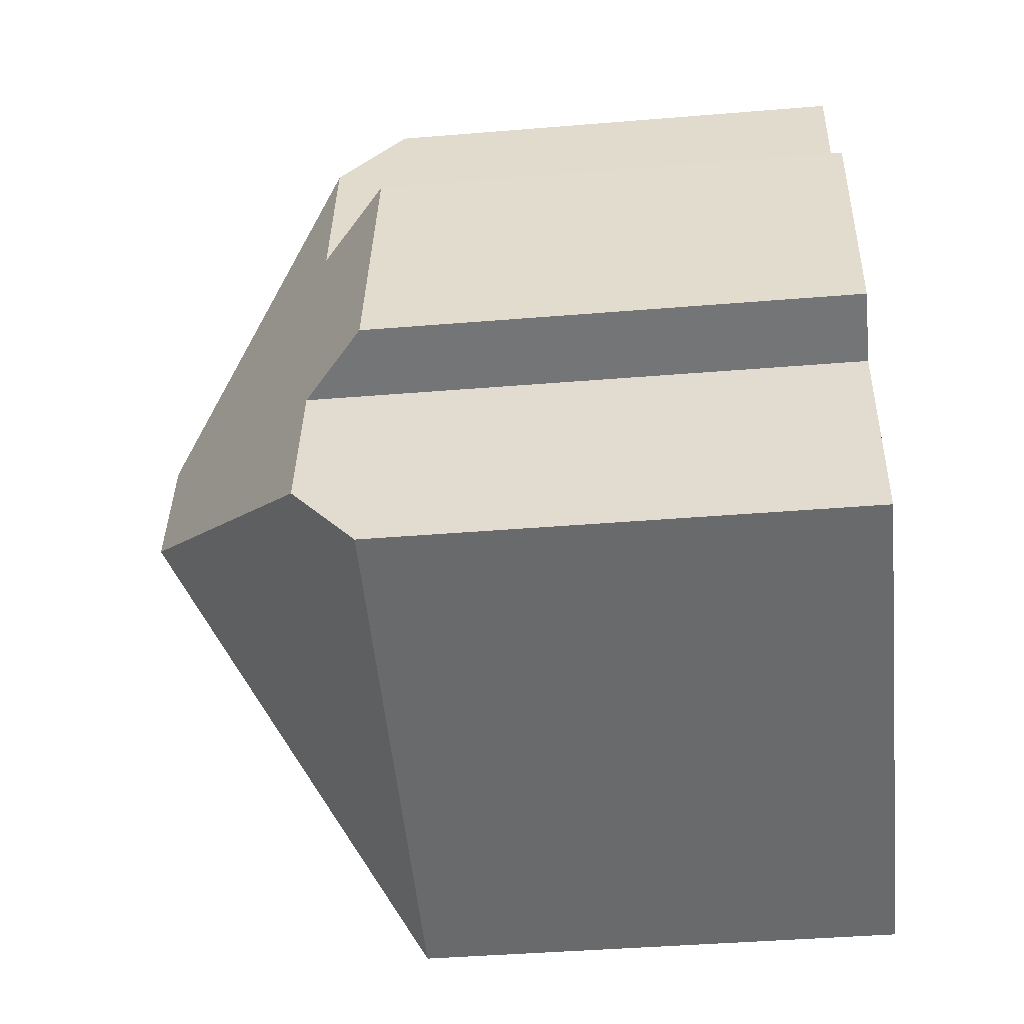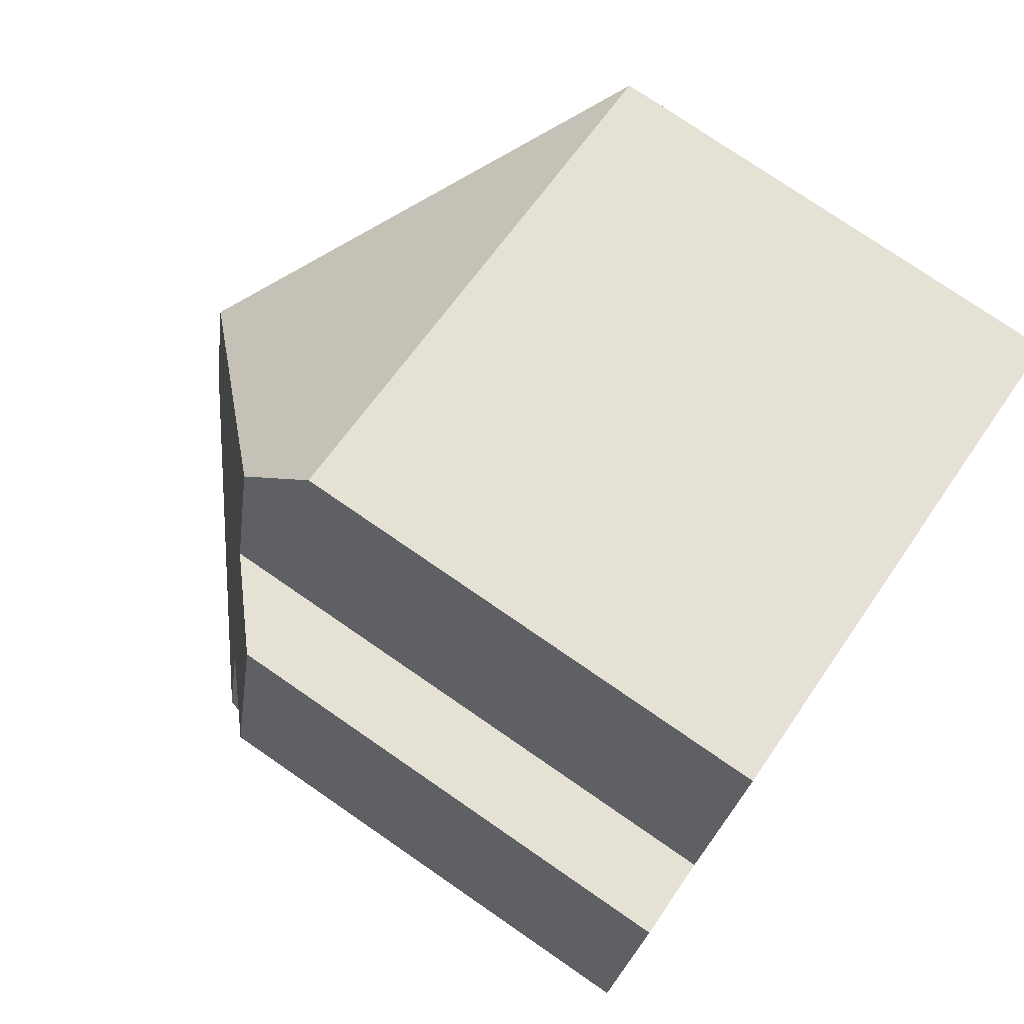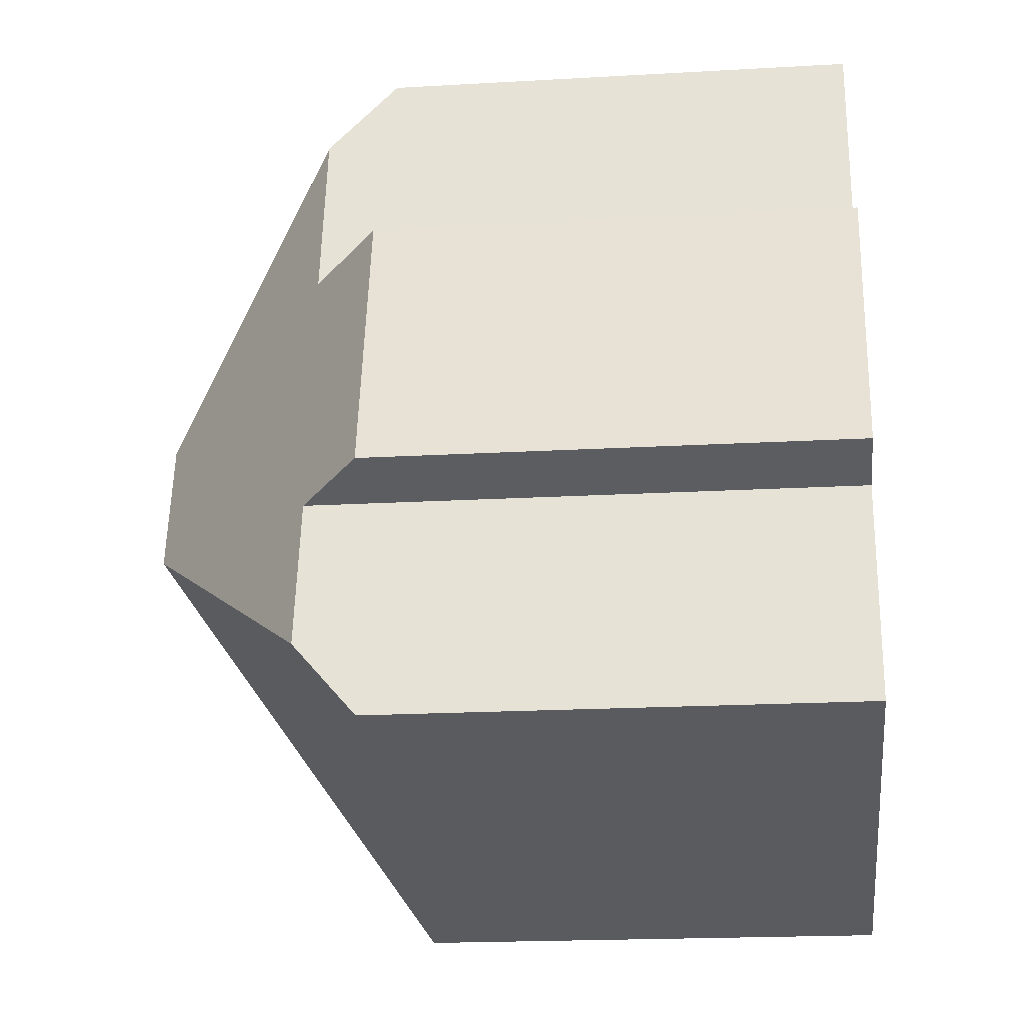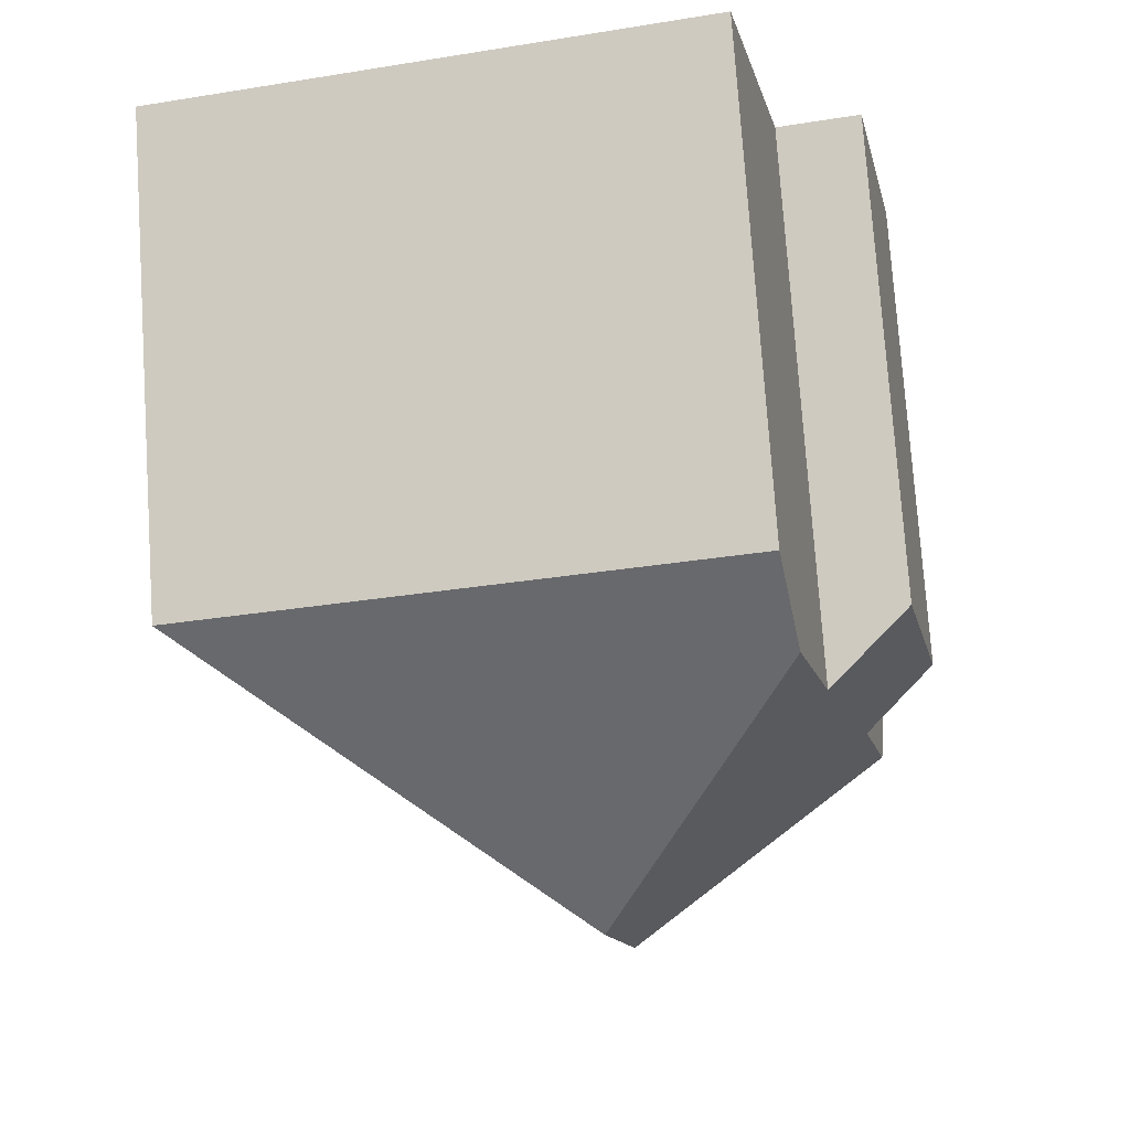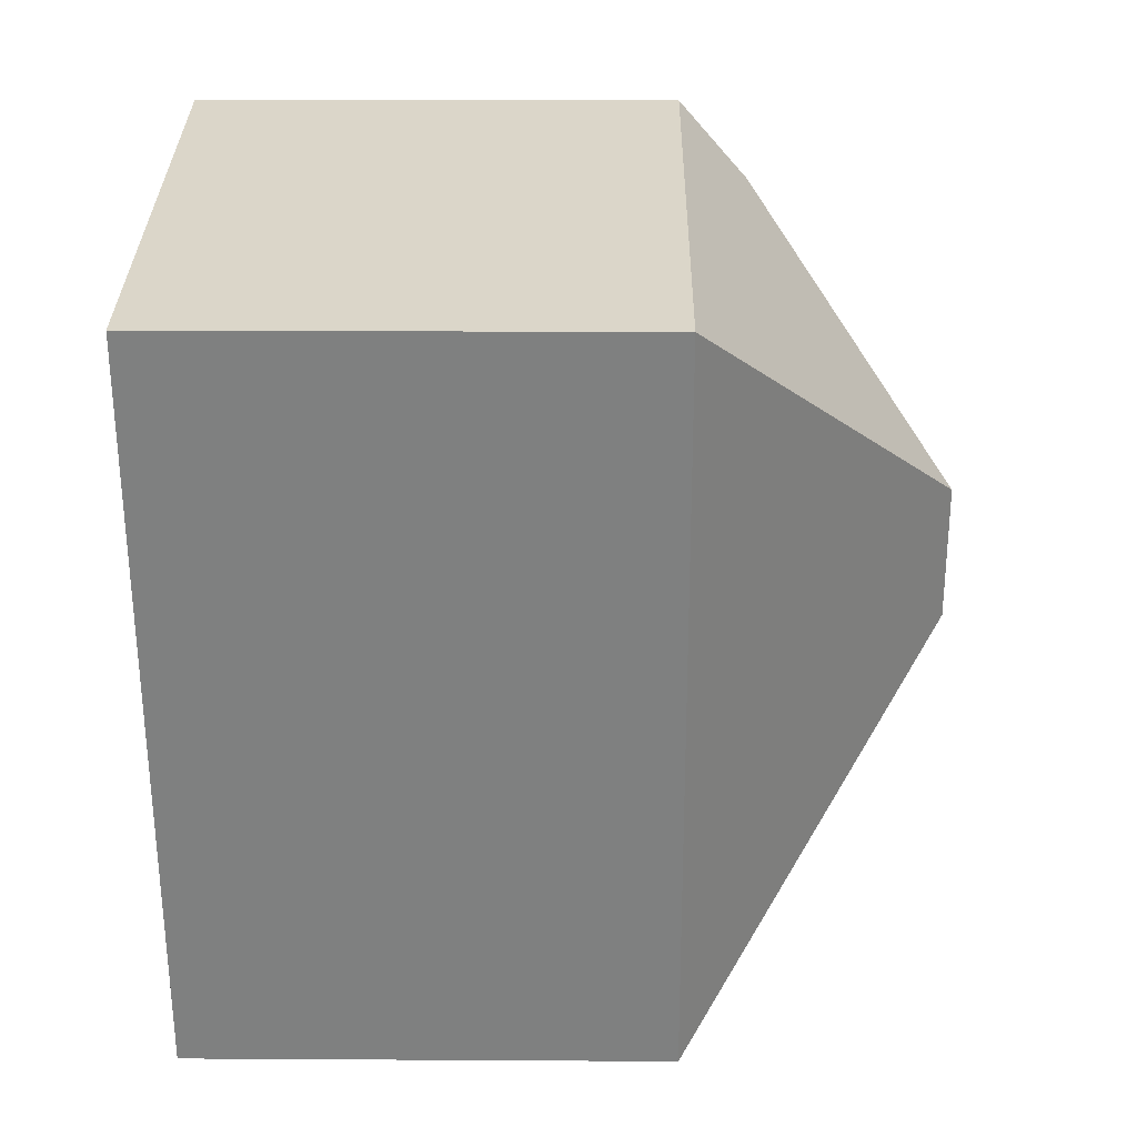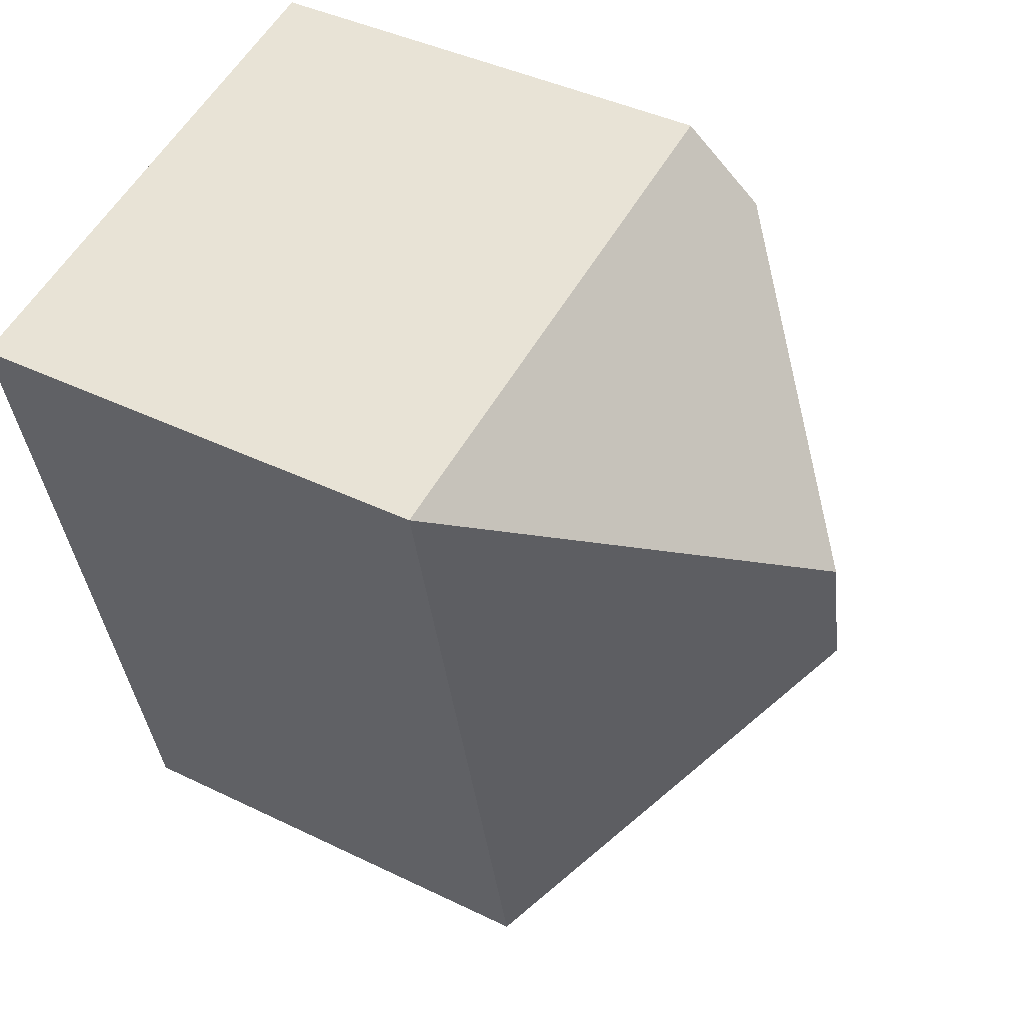
<metadata>
{"format":"obj","ext":"obj","renderer":"f3d","projection":"perspective","resolution":1024,"background":"white","views":[{"elev":-40.6,"azim":-84.2,"up":"+Z"},{"elev":76.1,"azim":-55.4,"up":"+Z"},{"elev":-19.6,"azim":-83.9,"up":"+Z"},{"elev":76.0,"azim":176.1,"up":"+Z"},{"elev":17.3,"azim":90.7,"up":"+Z"},{"elev":41.5,"azim":120.5,"up":"+Z"}]}
</metadata>
<code>
v  6.736 15.71 0.211
v  15.27 10.13 8.114
v  11.72 10.12 -7.65
v  7.391 15.71 3.121
v  4.086 10.12 10.61
v  3.706 11.58 8.93
v  0.444 10.12 -5.142
v  0.791 11.49 -3.561
v  1.479 11.48 -0.429
v  0 10.18 6.231e-16
v  1.152 10.1 5.553
v  2.857 11.58 5.18
v  1.479 2.627e-17 -0.429
v  0.444 3.149e-16 -5.142
v  0.791 2.18e-16 -3.561
v  0 0 0
v  1.152 -3.4e-16 5.553
v  2.857 -3.172e-16 5.18
v  4.086 -6.498e-16 10.61
v  3.706 -5.468e-16 8.93
v  11.72 4.684e-16 -7.65
v  15.27 -4.968e-16 8.114
g defaultobject
f 1 2 3
f 2 1 4
f 4 5 2
f 5 4 6
f 7 1 3
f 1 7 8
f 9 1 8
f 1 9 10
f 1 10 11
f 1 11 4
f 4 11 12
f 4 12 6
f 7 9 8
f 9 7 13
f 13 7 14
f 13 14 15
f 16 11 10
f 11 16 17
f 18 6 12
f 6 18 5
f 5 18 19
f 19 18 20
f 13 10 9
f 10 13 16
f 21 7 3
f 7 21 14
f 11 18 12
f 18 11 17
f 5 22 2
f 22 5 19
f 22 3 2
f 3 22 21
f 19 21 22
f 21 19 20
f 21 20 18
f 21 18 17
f 21 17 13
f 13 17 16
f 21 13 15
f 21 15 14

</code>
